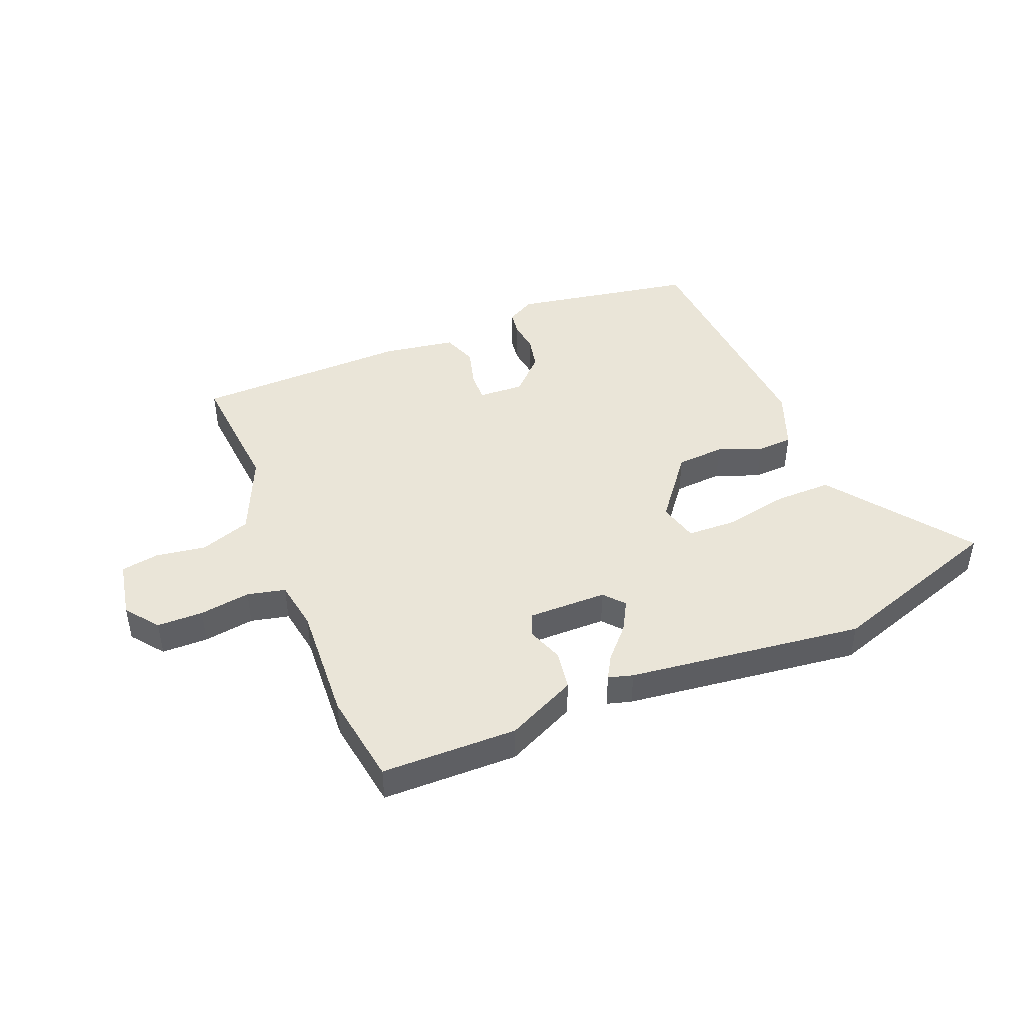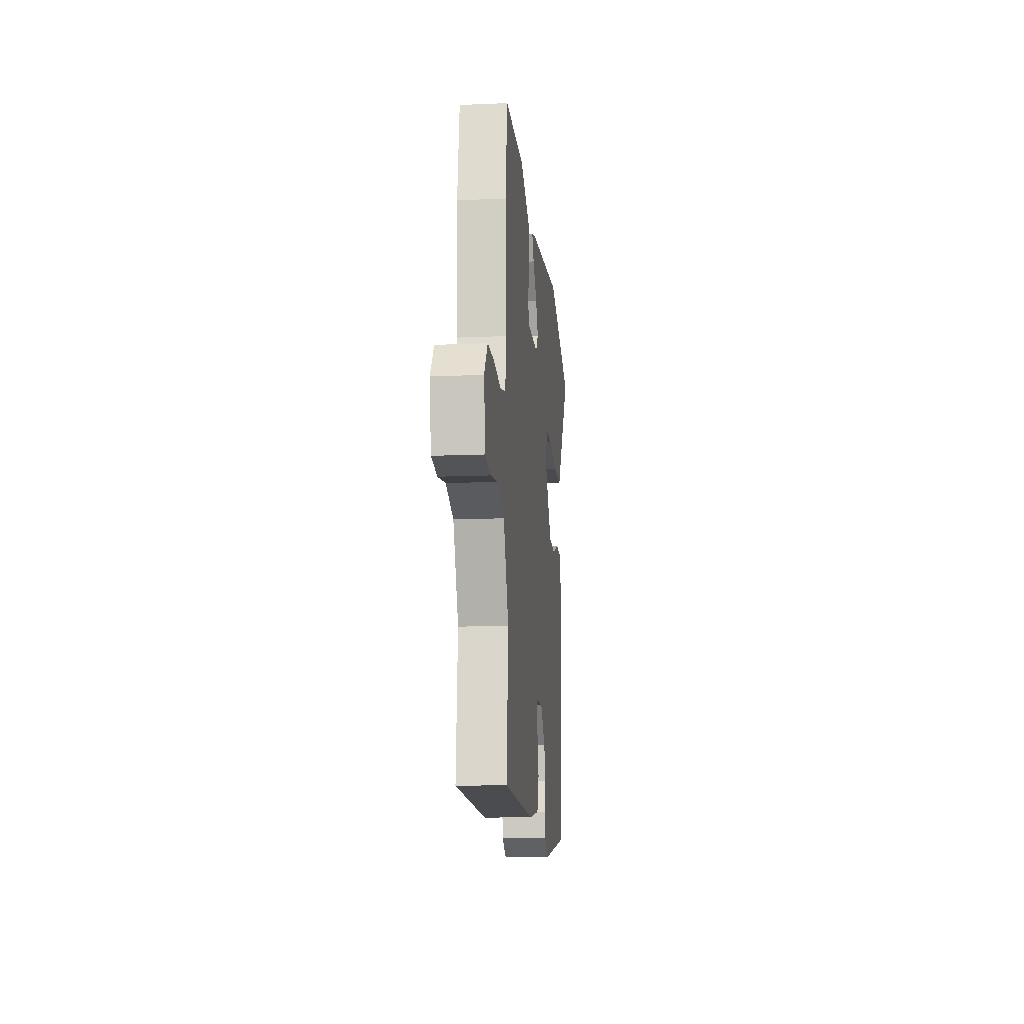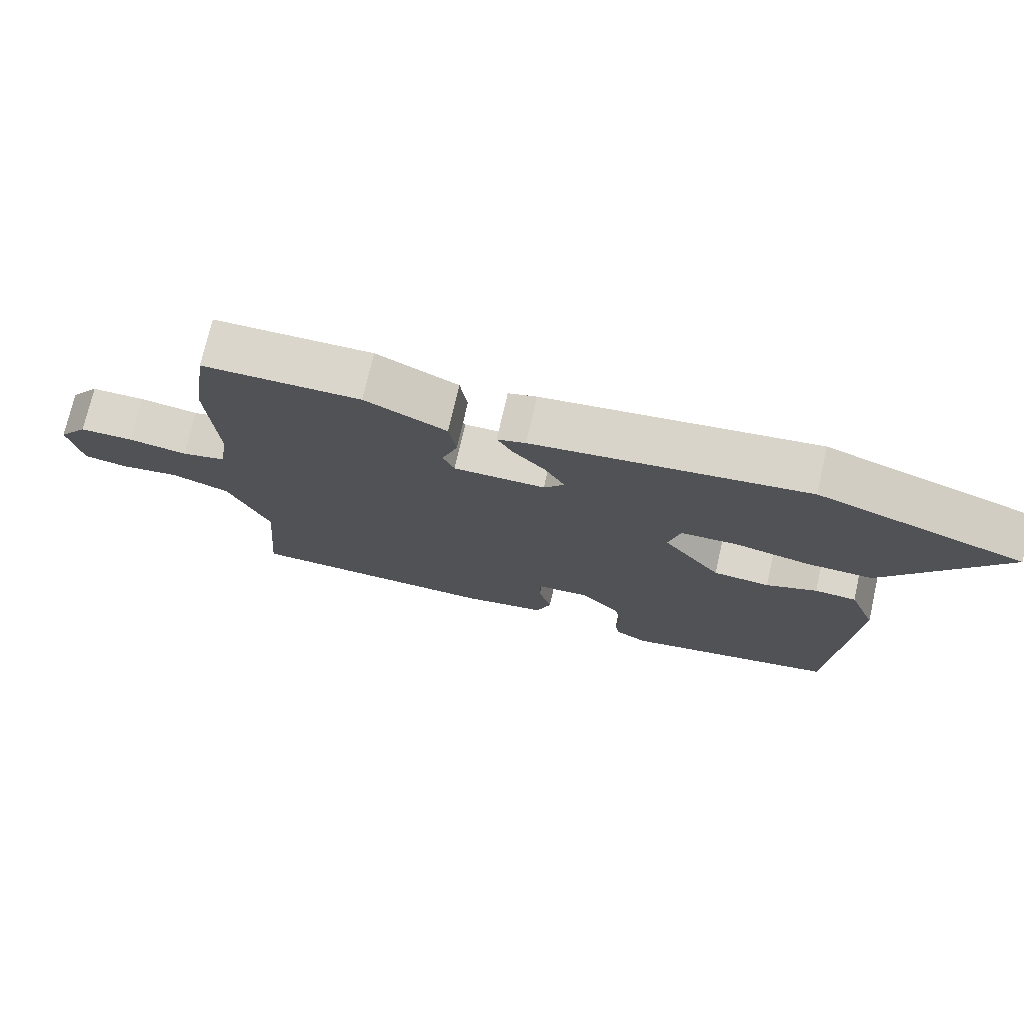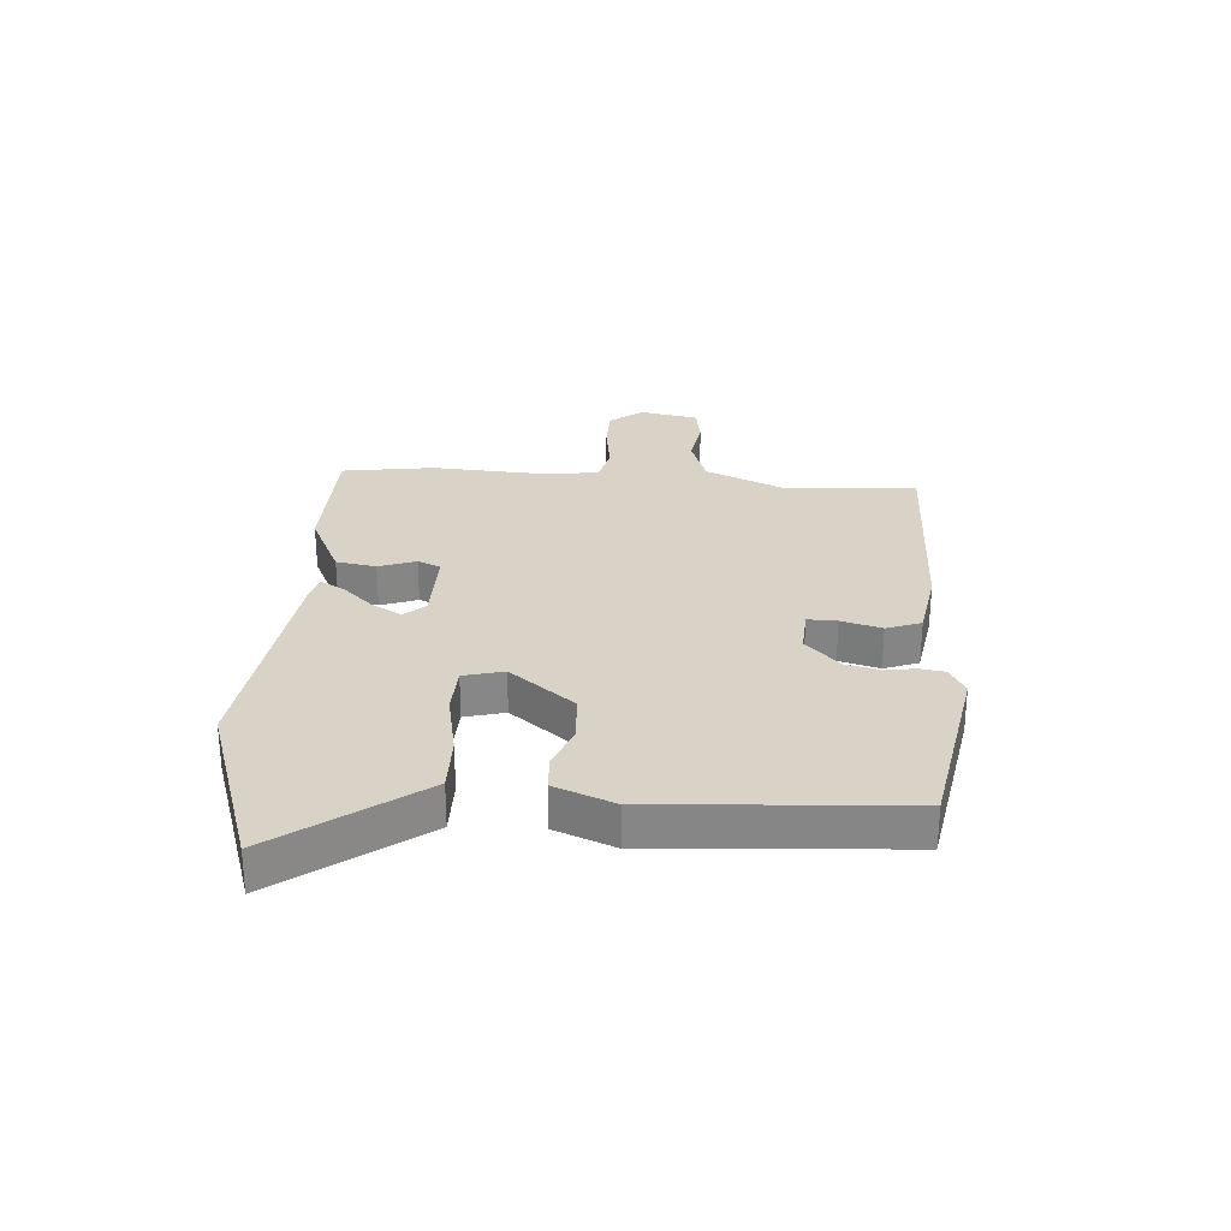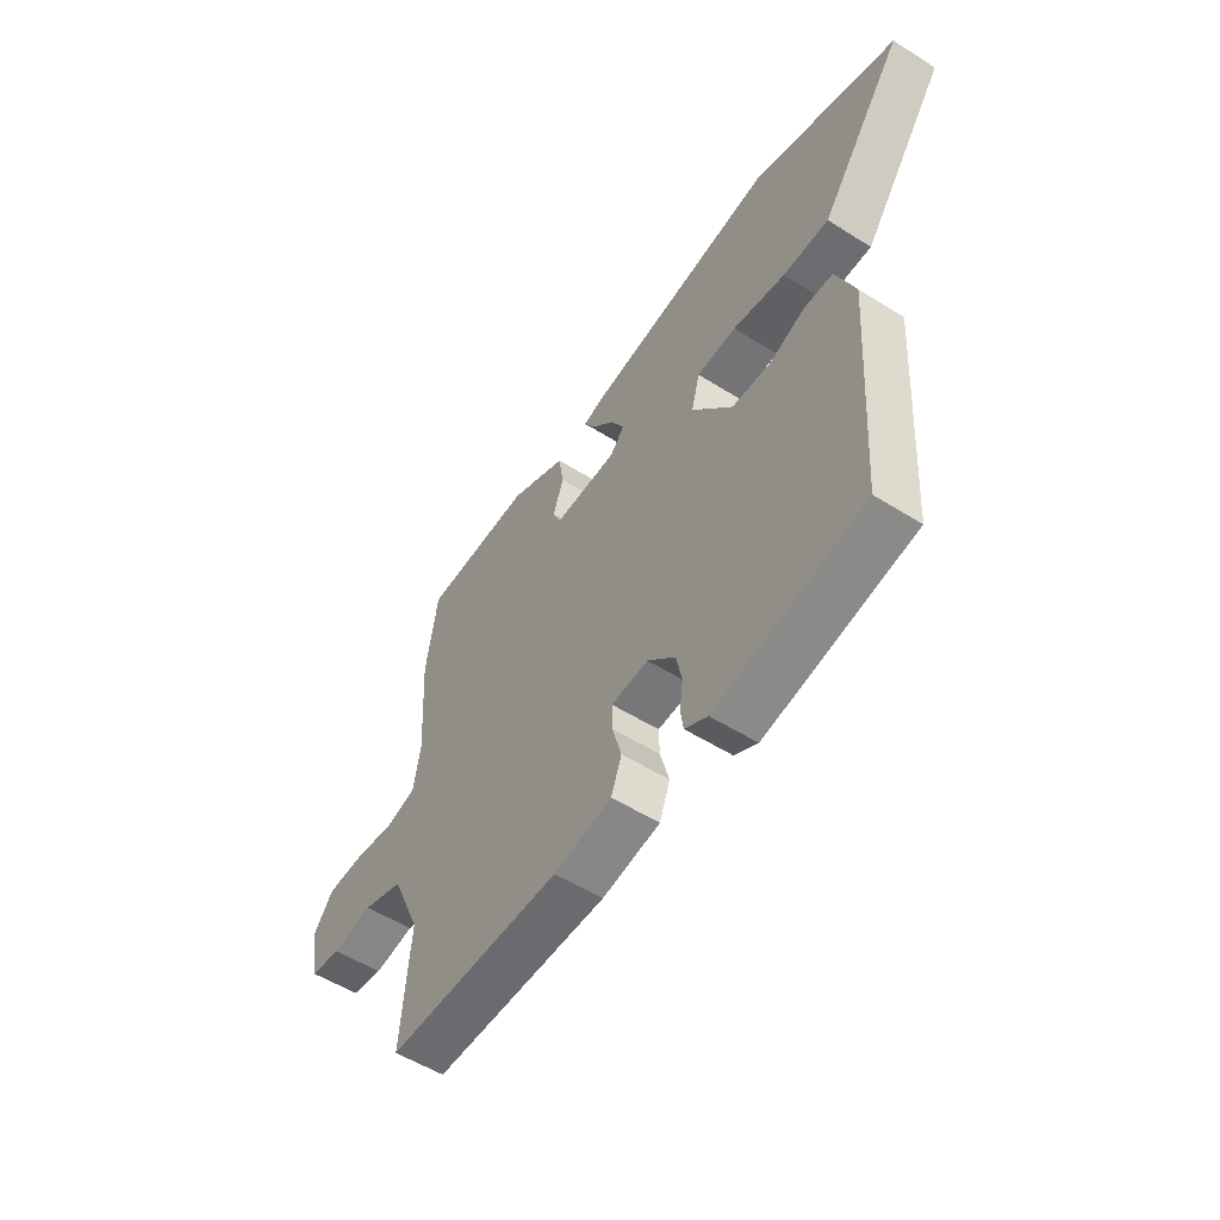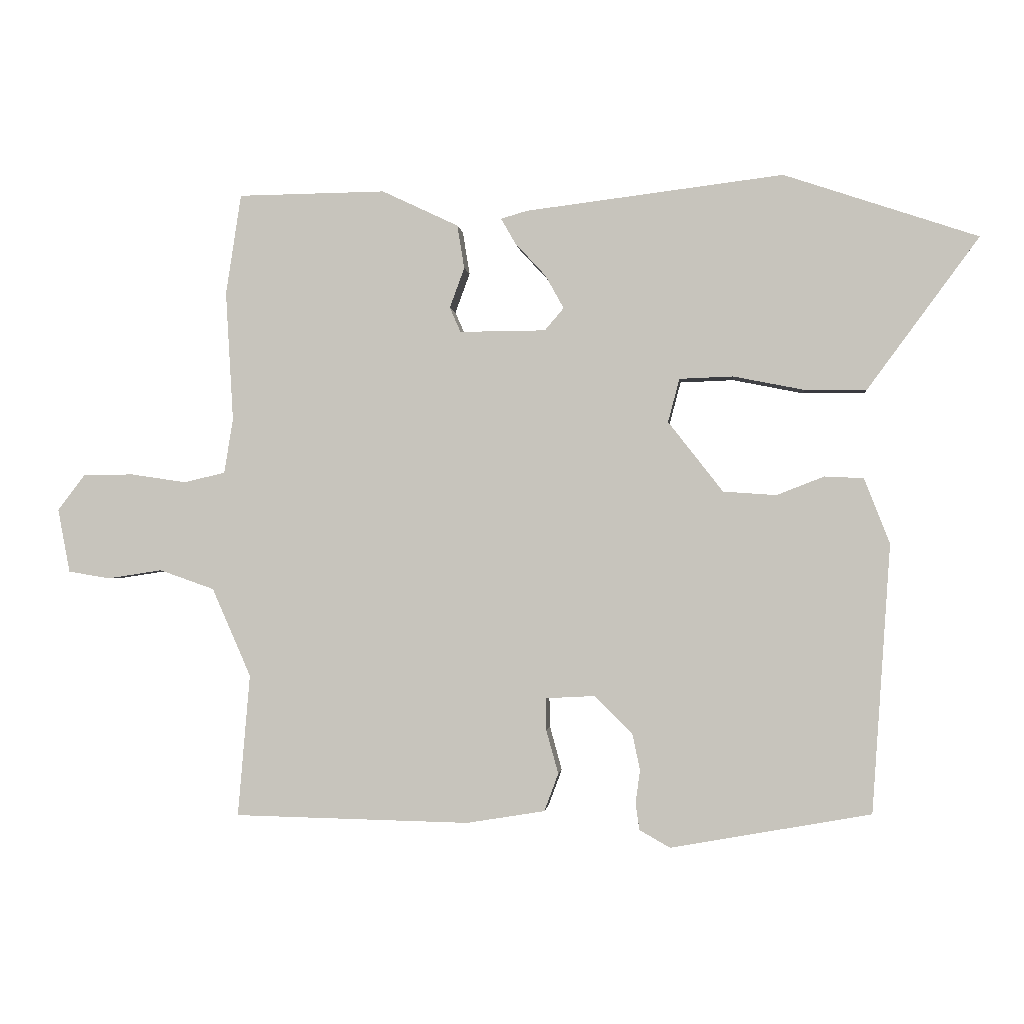
<metadata>
{"format":"obj","ext":"obj","renderer":"f3d","projection":"perspective","resolution":1024,"background":"white","views":[{"elev":44.5,"azim":-22.2,"up":"+Y"},{"elev":-13.4,"azim":-84.5,"up":"+Z"},{"elev":73.7,"azim":12.8,"up":"+Z"},{"elev":28.0,"azim":94.2,"up":"+Y"},{"elev":-54.5,"azim":56.3,"up":"+Z"},{"elev":-1.4,"azim":5.9,"up":"+Z"}]}
</metadata>
<code>
v -0.52 0.07 0.367
v -0.496 0.07 0.525
v -0.264 0.07 0.528
v -0.144 0.07 0.471
v -0.133 0.07 0.403
v -0.156 0.07 0.34
v -0.139 0.07 0.301
v -0.004 0.07 0.302
v 0.026 0.07 0.337
v -0.003 0.07 0.389
v -0.051 0.07 0.441
v -0.074 0.07 0.481
v -0.032 0.07 0.493
v 0.372 0.07 0.543
v 0.676 0.07 0.441
v 0.545 0.07 0.263
v 0.501 0.07 0.203
v 0.404 0.07 0.204
v 0.293 0.07 0.226
v 0.209 0.07 0.223
v 0.191 0.07 0.155
v 0.277 0.07 0.045
v 0.36 0.07 0.039
v 0.435 0.07 0.068
v 0.496 0.07 0.065
v 0.536 0.07 -0.037
v 0.507 0.07 -0.458
v 0.193 0.07 -0.514
v 0.145 0.07 -0.487
v 0.139 0.07 -0.445
v 0.146 0.07 -0.393
v 0.134 0.07 -0.336
v 0.075 0.07 -0.277
v -0.003 0.07 -0.281
v -0.002 0.07 -0.331
v 0.017 0.07 -0.4
v -0.005 0.07 -0.459
v -0.128 0.07 -0.479
v -0.498 0.07 -0.471
v -0.479 0.07 -0.248
v -0.54 0.07 -0.109
v -0.626 0.07 -0.079
v -0.712 0.07 -0.092
v -0.777 0.07 -0.081
v -0.796 0.07 0.019
v -0.753 0.07 0.075
v -0.674 0.07 0.076
v -0.587 0.07 0.063
v -0.522 0.07 0.078
v -0.508 0.07 0.164
v -0.52 0 0.367
v -0.496 0 0.525
v -0.264 0 0.528
v -0.144 0 0.471
v -0.133 0 0.403
v -0.156 0 0.34
v -0.139 0 0.301
v -0.004 0 0.302
v 0.026 0 0.337
v -0.003 0 0.389
v -0.051 0 0.441
v -0.074 0 0.481
v -0.032 0 0.493
v 0.372 0 0.543
v 0.676 0 0.441
v 0.545 0 0.263
v 0.501 0 0.203
v 0.404 0 0.204
v 0.293 0 0.226
v 0.209 0 0.223
v 0.191 0 0.155
v 0.277 0 0.045
v 0.36 0 0.039
v 0.435 0 0.068
v 0.496 0 0.065
v 0.536 0 -0.037
v 0.507 0 -0.458
v 0.193 0 -0.514
v 0.145 0 -0.487
v 0.139 0 -0.445
v 0.146 0 -0.393
v 0.134 0 -0.336
v 0.075 0 -0.277
v -0.003 0 -0.281
v -0.002 0 -0.331
v 0.017 0 -0.4
v -0.005 0 -0.459
v -0.128 0 -0.479
v -0.498 0 -0.471
v -0.479 0 -0.248
v -0.54 0 -0.109
v -0.626 0 -0.079
v -0.712 0 -0.092
v -0.777 0 -0.081
v -0.796 0 0.019
v -0.753 0 0.075
v -0.674 0 0.076
v -0.587 0 0.063
v -0.522 0 0.078
v -0.508 0 0.164
f 45 46 47 48
f 43 44 45 48
f 42 43 48 49
f 41 42 49
f 40 41 49 50
f 38 39 40
f 35 36 37 38
f 34 35 38 40
f 33 34 40 50
f 28 29 30 31
f 28 31 32
f 27 28 32
f 26 27 32 33
f 23 24 25 26
f 22 23 26 33
f 16 17 18 19
f 16 19 20
f 15 16 20
f 14 15 20
f 13 14 20
f 10 11 12 13
f 9 10 13 20
f 8 9 20 21
f 3 4 5 6
f 3 6 7
f 2 3 7
f 1 2 7
f 50 1 7
f 21 22 33 50
f 7 8 21 50
f 98 97 96 95
f 98 95 94 93
f 99 98 93 92
f 99 92 91
f 100 99 91 90
f 90 89 88
f 88 87 86 85
f 90 88 85 84
f 100 90 84 83
f 81 80 79 78
f 82 81 78
f 82 78 77
f 83 82 77 76
f 76 75 74 73
f 83 76 73 72
f 69 68 67 66
f 70 69 66
f 70 66 65
f 70 65 64
f 70 64 63
f 63 62 61 60
f 70 63 60 59
f 71 70 59 58
f 56 55 54 53
f 57 56 53
f 57 53 52
f 57 52 51
f 57 51 100
f 100 83 72 71
f 100 71 58 57
f 1 51 52 2
f 2 52 53 3
f 3 53 54 4
f 4 54 55 5
f 5 55 56 6
f 6 56 57 7
f 7 57 58 8
f 8 58 59 9
f 9 59 60 10
f 10 60 61 11
f 11 61 62 12
f 12 62 63 13
f 13 63 64 14
f 14 64 65 15
f 15 65 66 16
f 16 66 67 17
f 17 67 68 18
f 18 68 69 19
f 19 69 70 20
f 20 70 71 21
f 21 71 72 22
f 22 72 73 23
f 23 73 74 24
f 24 74 75 25
f 25 75 76 26
f 26 76 77 27
f 27 77 78 28
f 28 78 79 29
f 29 79 80 30
f 30 80 81 31
f 31 81 82 32
f 32 82 83 33
f 33 83 84 34
f 34 84 85 35
f 35 85 86 36
f 36 86 87 37
f 37 87 88 38
f 38 88 89 39
f 39 89 90 40
f 40 90 91 41
f 41 91 92 42
f 42 92 93 43
f 43 93 94 44
f 44 94 95 45
f 45 95 96 46
f 46 96 97 47
f 47 97 98 48
f 48 98 99 49
f 49 99 100 50
f 50 100 51 1

</code>
